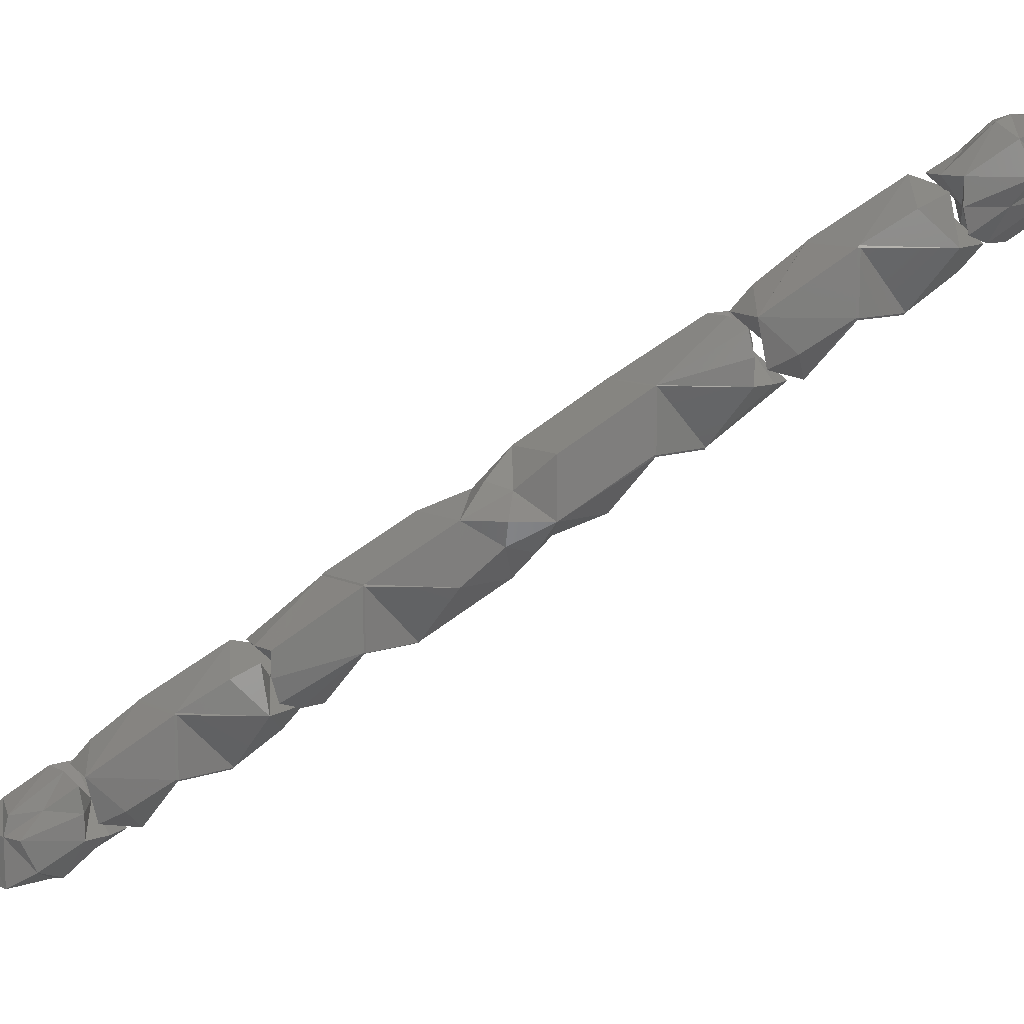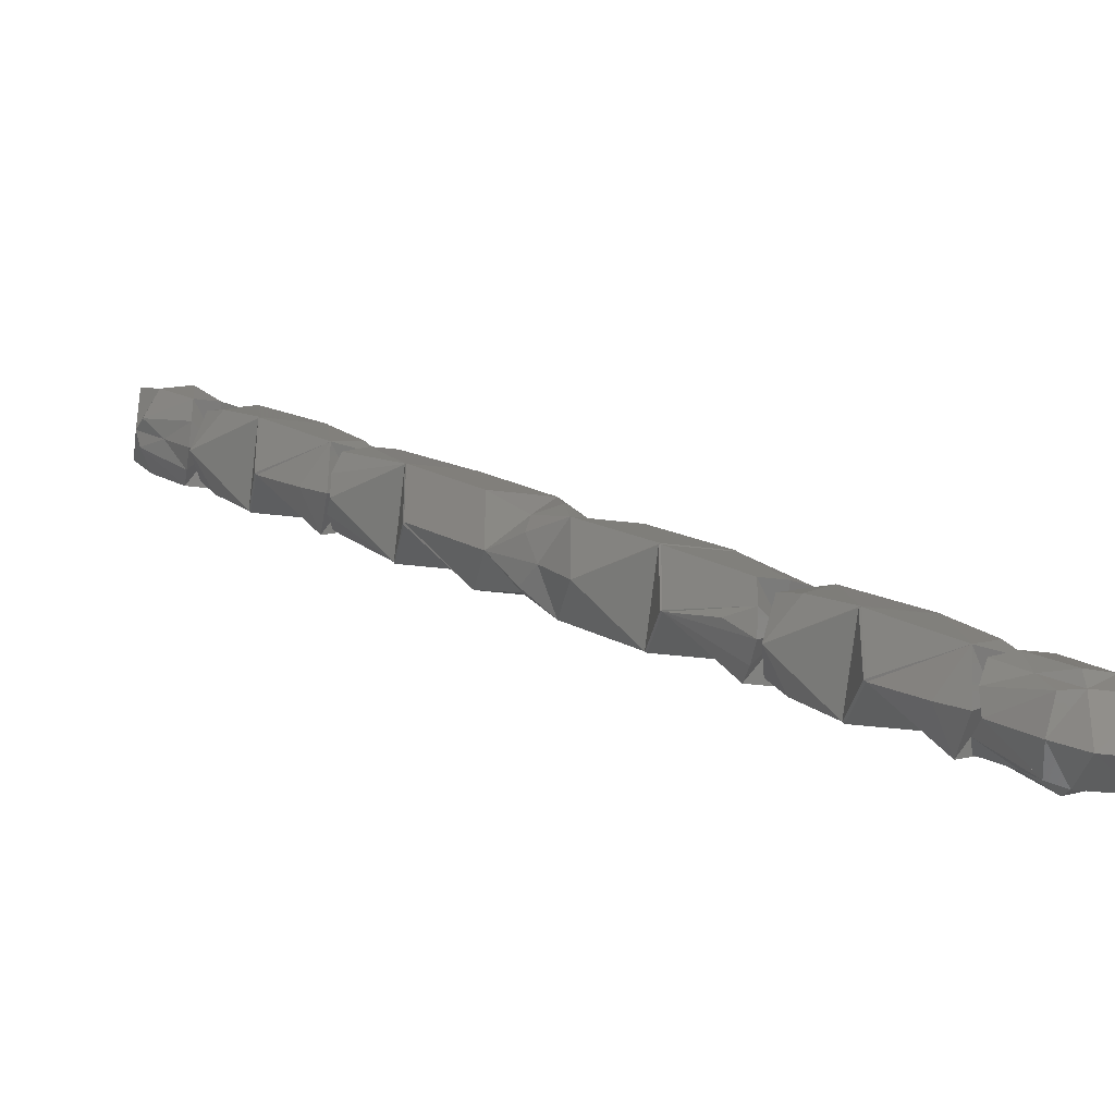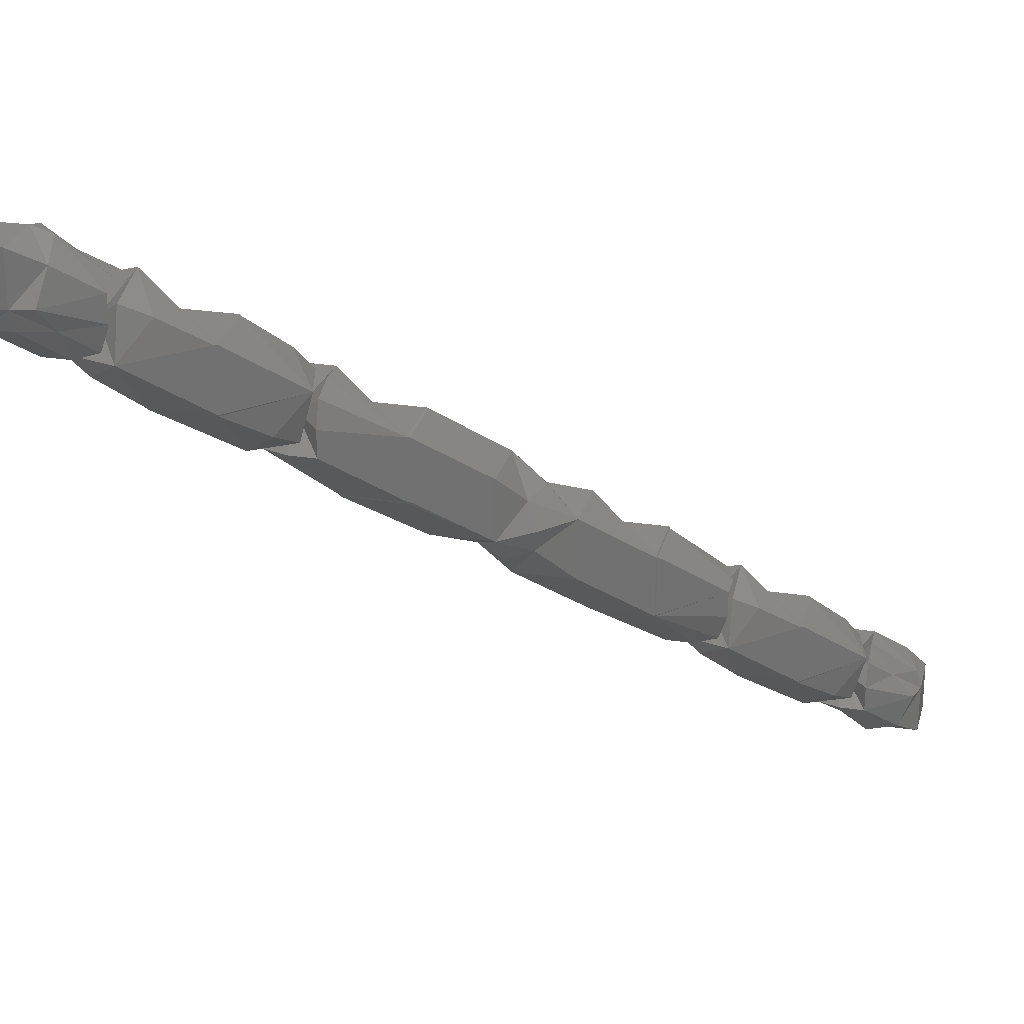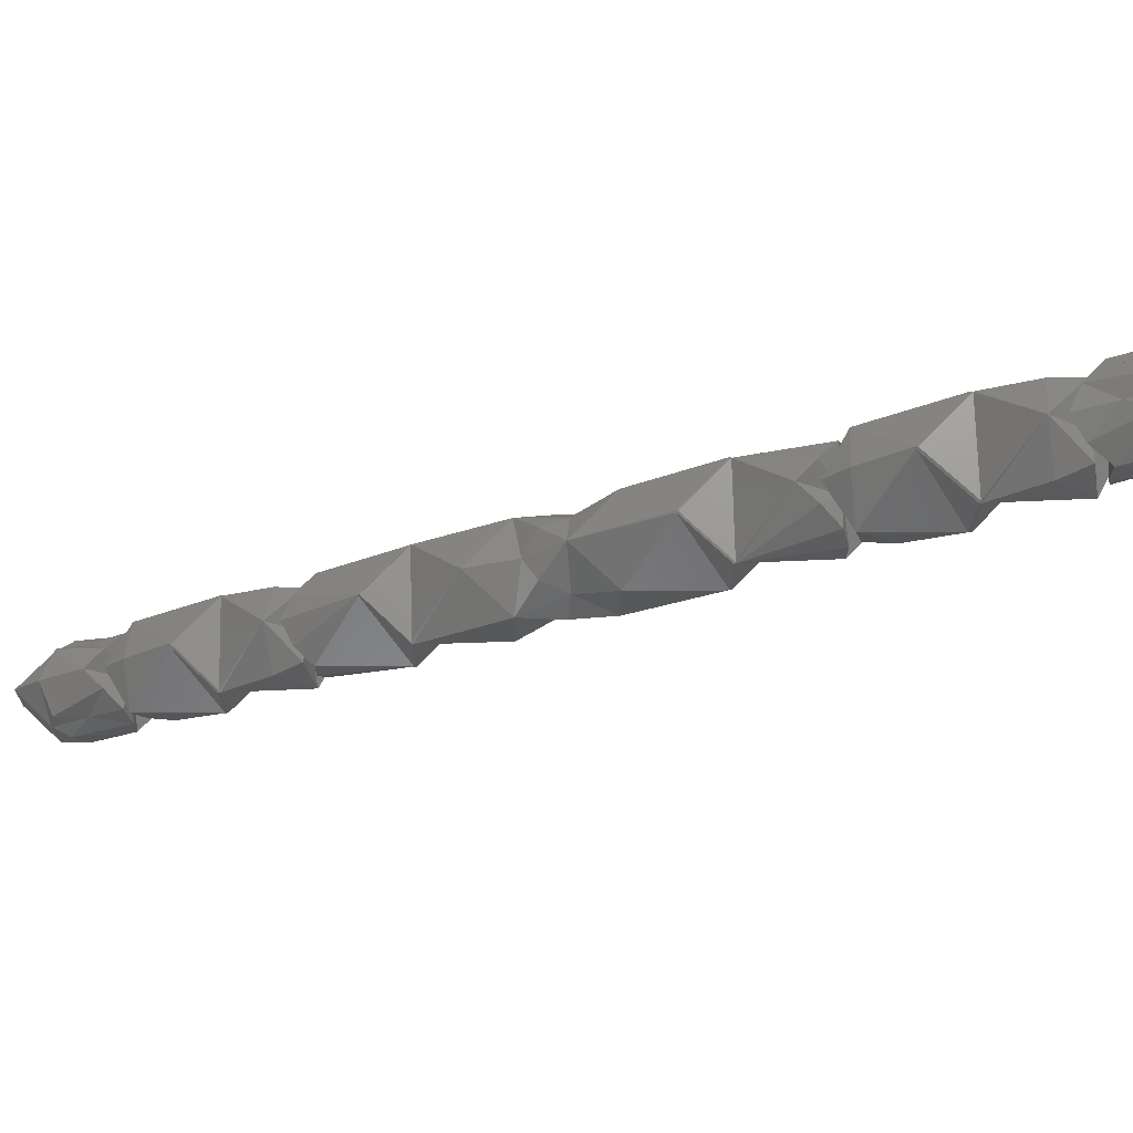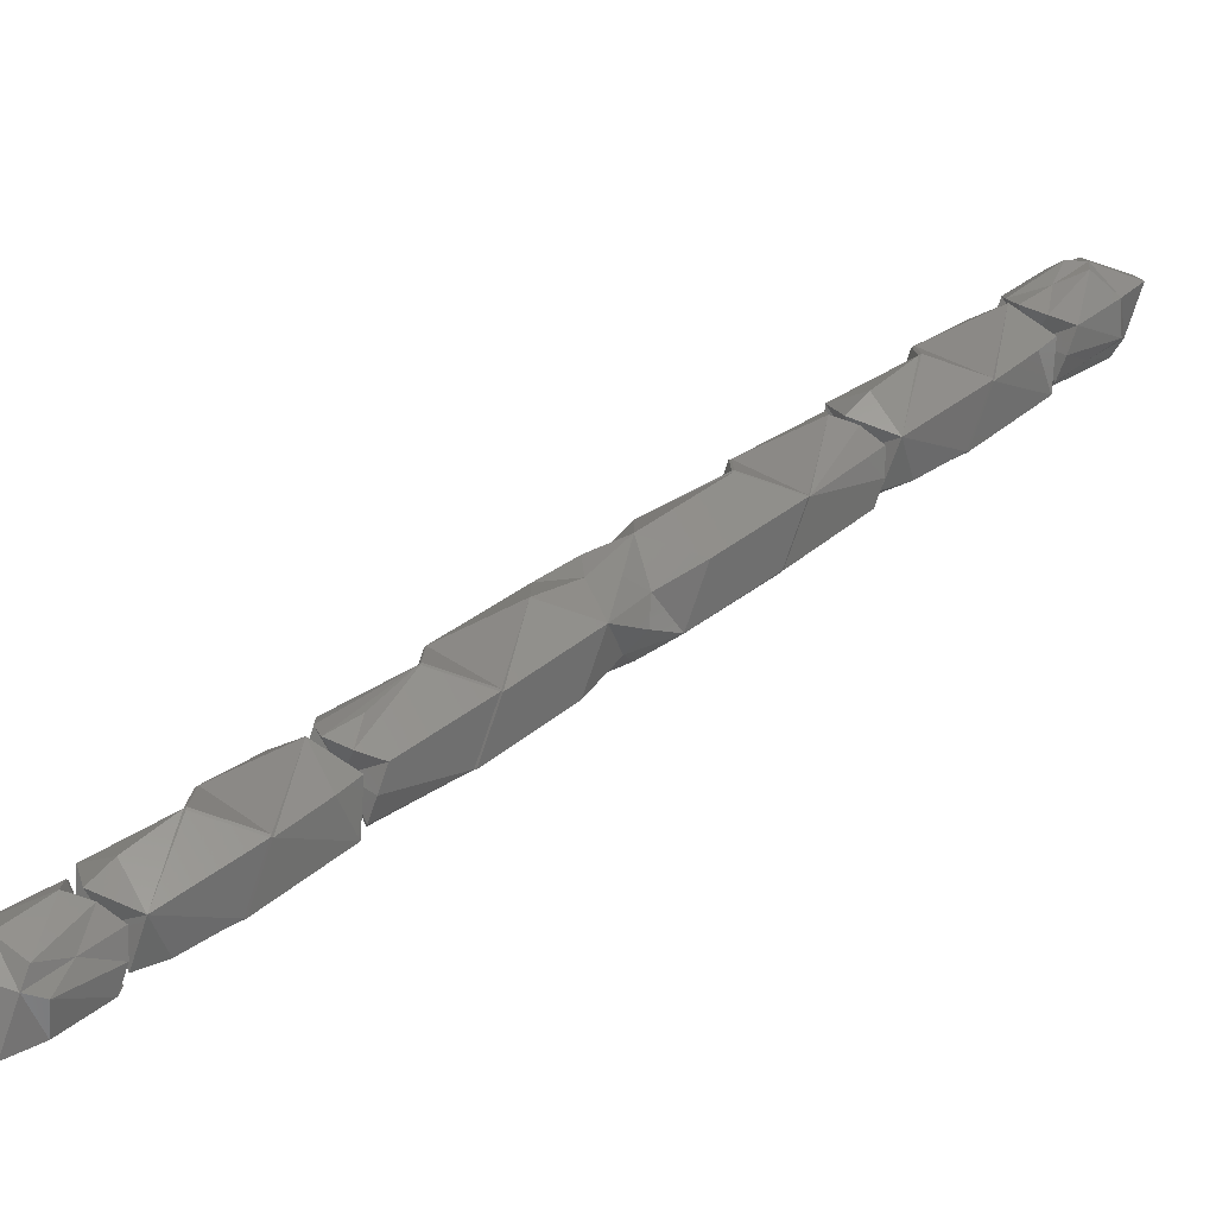
<metadata>
{"format":"stl","ext":"stl","renderer":"f3d","projection":"perspective","resolution":1024,"background":"white","views":[{"elev":11.0,"azim":-40.8,"up":"+Y"},{"elev":-33.5,"azim":170.2,"up":"+Y"},{"elev":26.3,"azim":-166.2,"up":"+Z"},{"elev":70.2,"azim":43.9,"up":"+Z"},{"elev":-79.3,"azim":71.2,"up":"+Z"}]}
</metadata>
<code>
# stl→obj: 239 verts, 458 faces
v 0.7857 0.006933 0.006933
v 0.7857 0 0.7857
v 0.006933 0.006933 0.7857
v 0 0.7857 0.7857
v 0.006933 0.7857 0.006933
v 0.7857 0.7857 0
v -4.996e-16 -4.441e-16 -4.441e-16
v 1.091 0.7857 0.08696
v 1.3 0.7857 0.3264
v 1.7 0.7857 0.7857
v 1.3 0.3264 0.7857
v 1.091 0.08696 0.7857
v 1.2 0.2935 0.2935
v 0.7857 1.7 0.7857
v 0.7857 1.3 0.3264
v 0.7857 1.091 0.08696
v 0.08696 1.091 0.7857
v 0.3264 1.3 0.7857
v 0.2935 1.2 0.2935
v 1.189 1.7 0.7857
v 1.7 1.189 0.7857
v 1.187 1.187 0.4218
v 1.57 1.57 0.7857
v 0.7857 0.08696 1.091
v 0.7857 0.3264 1.3
v 0.7857 0.7857 1.7
v 0.3264 0.7857 1.3
v 0.08696 0.7857 1.091
v 0.2935 0.2935 1.2
v 1.7 0.7857 1.189
v 1.189 0.7857 1.7
v 1.187 0.4218 1.187
v 1.57 0.7857 1.57
v 0.7857 1.7 1.189
v 0.7857 1.189 1.7
v 0.4218 1.187 1.187
v 0.7857 1.57 1.57
v 1.212 1.212 1.212
v 1.729 1.729 0.8
v 1.729 0.9983 0.9983
v 1.33 1.33 1.33
v 1.729 0.8 1.729
v 0.9983 0.9983 1.729
v 0.8 1.729 1.729
v 0.9983 1.729 0.9983
v 2.671 1.729 1.7
v 2.671 1.7 1.729
v 2.1 1.217 1.225
v 2.7 1.729 1.729
v 1.7 2.671 1.729
v 1.729 2.671 1.7
v 1.225 2.1 1.217
v 2.671 2.671 1.7
v 2.7 2.671 1.729
v 1.729 2.7 1.729
v 2.671 2.7 1.729
v 1.729 1.7 2.671
v 1.7 1.729 2.671
v 1.217 1.225 2.1
v 2.671 1.7 2.671
v 2.7 1.729 2.671
v 1.7 2.671 2.671
v 3.6 2.671 2.671
v 1.729 2.7 2.671
v 2.671 3.6 2.671
v 3.175 3.183 2.3
v 3.402 3.402 2.671
v 1.729 1.729 2.7
v 2.671 1.729 2.7
v 1.729 2.671 2.7
v 2.671 2.671 3.6
v 3.183 2.3 3.175
v 3.402 2.671 3.402
v 2.3 3.183 3.175
v 2.671 3.402 3.402
v 3.07 3.07 3.07
v 3.614 3.614 2.7
v 3.614 3.211 2.7
v 3.188 3.188 3.188
v 3.614 2.83 2.83
v 3.614 2.7 3.211
v 3.614 2.7 3.614
v 3.211 2.7 3.614
v 2.83 2.83 3.614
v 2.7 3.211 3.614
v 2.7 3.614 3.614
v 2.7 3.614 3.211
v 2.83 3.614 2.83
v 3.211 3.614 2.7
v 4.557 3.614 3.6
v 4.557 3.6 3.614
v 3.982 3.197 3
v 4.584 3.614 3.614
v 3.614 4.557 3.6
v 3.6 4.557 3.614
v 4.557 4.557 3.6
v 4.584 4.557 3.614
v 3.614 4.584 3.614
v 4.557 4.584 3.614
v 3.614 3.6 4.557
v 3.6 3.614 4.557
v 4.557 3.6 4.557
v 4.584 3.614 4.557
v 3.6 4.557 4.557
v 5.5 4.557 4.557
v 3.614 4.584 4.557
v 4.557 5.5 4.557
v 5.5 5.5 4.557
v 3.614 3.614 4.584
v 4.557 3.614 4.584
v 3.614 4.557 4.584
v 4.557 4.557 5.5
v 5.5 4.557 5.5
v 4.557 5.5 5.5
v 5.824 5.102 5.102
v 6 5.5 5
v 6.443 5.5 5.5
v 6 5 5.5
v 5.102 5.824 5.102
v 5 6 5.5
v 5.5 6.443 5.5
v 5.5 6 5
v 5.898 5.898 5.176
v 6.443 6.443 5.5
v 5.102 5.102 5.824
v 5.5 5 6
v 5.5 5.5 6.443
v 5 5.5 6
v 5.898 5.176 5.898
v 6.443 5.5 6.443
v 5.176 5.898 5.898
v 5.5 6.443 6.443
v 7.386 6.443 6.416
v 7.386 6.416 6.443
v 7.4 6.443 6.443
v 6.416 7.386 6.443
v 6.443 7.386 6.416
v 7.386 7.386 6.416
v 7.4 7.386 6.443
v 6.443 7.4 6.443
v 7.386 7.4 6.443
v 6.443 6.416 7.386
v 6.416 6.443 7.386
v 7.386 6.416 7.386
v 7.4 6.443 7.386
v 6.416 7.386 7.386
v 8.3 7.386 7.386
v 6.443 7.4 7.386
v 7.386 8.3 7.386
v 7.789 8.3 7.386
v 8.17 8.17 7.386
v 8.3 7.789 7.386
v 6.443 6.443 7.4
v 7.386 6.443 7.4
v 6.443 7.386 7.4
v 7.386 7.386 8.3
v 8.3 7.386 7.789
v 8.17 7.386 8.17
v 7.789 7.386 8.3
v 7.386 7.789 8.3
v 7.386 8.17 8.17
v 7.386 8.3 7.789
v 7.812 7.812 7.812
v 8.329 8.329 7.4
v 8.329 7.598 7.598
v 7.93 7.93 7.93
v 8.329 7.4 8.329
v 7.598 7.598 8.329
v 7.4 8.329 8.329
v 7.598 8.329 7.598
v 9.271 8.329 8.3
v 9.271 8.3 8.329
v 8.7 7.817 7.825
v 9.3 8.329 8.329
v 8.3 9.271 8.329
v 8.329 9.271 8.3
v 7.825 8.7 7.817
v 9.271 9.271 8.3
v 9.3 9.271 8.329
v 8.329 9.3 8.329
v 9.271 9.3 8.329
v 8.329 8.3 9.271
v 8.3 8.329 9.271
v 7.817 7.825 8.7
v 9.271 8.3 9.271
v 9.3 8.329 9.271
v 8.3 9.271 9.271
v 10.2 9.271 9.271
v 8.329 9.3 9.271
v 9.271 10.2 9.271
v 9.775 9.783 8.9
v 10 10 9.271
v 8.329 8.329 9.3
v 9.271 8.329 9.3
v 8.329 9.271 9.3
v 9.271 9.271 10.2
v 9.783 8.9 9.775
v 10 9.271 10
v 8.9 9.783 9.775
v 9.271 10 10
v 9.67 9.67 9.67
v 10.21 10.21 9.3
v 10.21 9.811 9.3
v 9.788 9.788 9.788
v 10.21 9.43 9.43
v 10.21 9.3 9.811
v 10.21 9.3 10.21
v 9.811 9.3 10.21
v 9.43 9.43 10.21
v 9.3 9.811 10.21
v 9.3 10.21 10.21
v 9.3 10.21 9.811
v 9.43 10.21 9.43
v 9.811 10.21 9.3
v 10.67 10.21 9.7
v 10.91 10.21 9.909
v 10.91 9.909 10.21
v 10.67 9.7 10.21
v 10.58 9.813 9.813
v 11 10.21 10.21
v 10.21 10.91 9.909
v 10.21 10.67 9.7
v 9.7 10.67 10.21
v 9.909 10.91 10.21
v 9.813 10.58 9.813
v 10.21 11 10.21
v 10.71 10.71 9.8
v 10.99 10.99 10.21
v 10.21 9.7 10.67
v 10.21 9.909 10.91
v 9.909 10.21 10.91
v 9.7 10.21 10.67
v 9.813 9.813 10.58
v 10.21 10.21 11
v 10.71 9.8 10.71
v 10.99 10.21 10.99
v 9.8 10.71 10.71
v 10.21 10.99 10.99
v 11 11 11
f 1 2 3
f 3 4 5
f 5 6 1
f 5 1 7
f 1 3 7
f 3 5 7
f 8 9 10
f 10 11 12
f 10 12 13
f 12 2 13
f 2 1 13
f 1 6 13
f 6 8 13
f 8 10 13
f 14 15 16
f 17 18 14
f 17 14 19
f 14 16 19
f 16 6 19
f 6 5 19
f 5 4 19
f 4 17 19
f 16 15 14
f 16 14 20
f 21 10 9
f 21 9 8
f 21 8 22
f 8 6 22
f 6 16 22
f 16 20 22
f 20 23 22
f 23 21 22
f 24 25 26
f 26 27 28
f 26 28 29
f 28 4 29
f 4 3 29
f 3 2 29
f 2 24 29
f 24 26 29
f 26 25 24
f 12 11 10
f 12 10 30
f 31 26 24
f 31 24 32
f 24 2 32
f 2 12 32
f 12 30 32
f 30 33 32
f 33 31 32
f 34 14 18
f 34 18 17
f 28 27 26
f 28 26 35
f 28 35 36
f 35 37 36
f 37 34 36
f 34 17 36
f 17 4 36
f 4 28 36
f 14 34 38
f 34 37 38
f 37 35 38
f 35 26 38
f 26 31 38
f 31 33 38
f 33 30 38
f 30 10 38
f 10 21 38
f 21 23 38
f 23 20 38
f 20 14 38
f 39 40 41
f 40 42 41
f 42 43 41
f 43 44 41
f 44 45 41
f 45 39 41
f 39 46 47
f 39 47 48
f 47 42 48
f 42 40 48
f 40 39 48
f 47 46 49
f 44 50 51
f 44 51 52
f 51 39 52
f 39 45 52
f 45 44 52
f 39 51 53
f 39 53 46
f 46 53 54
f 46 54 49
f 55 51 50
f 51 55 56
f 51 56 53
f 53 56 54
f 42 57 58
f 42 58 59
f 58 44 59
f 44 43 59
f 43 42 59
f 57 42 47
f 57 47 60
f 60 47 49
f 60 49 61
f 44 58 62
f 44 62 50
f 61 49 54
f 61 54 63
f 64 55 50
f 64 50 62
f 55 64 65
f 55 65 56
f 63 54 56
f 63 56 66
f 56 65 66
f 65 67 66
f 67 63 66
f 57 68 58
f 68 57 60
f 68 60 69
f 69 60 61
f 68 70 62
f 68 62 58
f 70 68 69
f 70 69 71
f 71 69 61
f 71 61 72
f 61 63 72
f 63 73 72
f 73 71 72
f 70 64 62
f 64 70 71
f 64 71 74
f 71 75 74
f 75 65 74
f 65 64 74
f 65 75 76
f 75 71 76
f 71 73 76
f 73 63 76
f 63 67 76
f 67 65 76
f 77 78 79
f 78 80 79
f 80 81 79
f 81 82 79
f 82 83 79
f 83 84 79
f 84 85 79
f 85 86 79
f 86 87 79
f 87 88 79
f 88 89 79
f 89 77 79
f 78 77 90
f 78 90 91
f 91 82 81
f 91 81 80
f 91 80 92
f 80 78 92
f 78 91 92
f 91 90 93
f 94 77 89
f 94 89 88
f 94 88 87
f 94 87 86
f 94 86 95
f 77 94 96
f 77 96 90
f 90 96 97
f 90 97 93
f 98 94 95
f 94 98 99
f 94 99 96
f 96 99 97
f 82 100 101
f 101 86 85
f 101 85 84
f 101 84 83
f 101 83 82
f 100 82 91
f 100 91 102
f 102 91 93
f 102 93 103
f 86 101 104
f 86 104 95
f 103 93 97
f 103 97 105
f 106 98 95
f 106 95 104
f 98 106 107
f 98 107 99
f 99 107 108
f 99 108 105
f 99 105 97
f 100 109 101
f 109 100 102
f 109 102 110
f 110 102 103
f 109 111 104
f 109 104 101
f 111 109 110
f 111 110 112
f 112 110 103
f 103 105 113
f 103 113 112
f 111 106 104
f 106 111 112
f 106 112 114
f 106 114 107
f 113 105 115
f 105 108 115
f 108 116 115
f 116 117 115
f 117 118 115
f 118 113 115
f 107 114 119
f 114 120 119
f 120 121 119
f 121 122 119
f 122 108 119
f 108 107 119
f 108 122 123
f 122 121 123
f 121 124 123
f 124 117 123
f 117 116 123
f 116 108 123
f 114 112 125
f 112 113 125
f 113 126 125
f 126 127 125
f 127 128 125
f 128 114 125
f 127 126 129
f 126 113 129
f 113 118 129
f 118 117 129
f 117 130 129
f 130 127 129
f 114 128 131
f 128 127 131
f 127 132 131
f 132 121 131
f 121 120 131
f 120 114 131
f 133 134 130
f 133 130 117
f 133 117 124
f 134 133 135
f 121 132 136
f 121 136 137
f 121 137 124
f 124 137 138
f 124 138 133
f 133 138 139
f 133 139 135
f 140 137 136
f 137 140 141
f 137 141 138
f 138 141 139
f 127 130 142
f 127 142 143
f 127 143 132
f 142 130 134
f 142 134 144
f 144 134 135
f 144 135 145
f 132 143 146
f 132 146 136
f 145 135 139
f 145 139 147
f 148 140 136
f 148 136 146
f 140 148 149
f 140 149 141
f 141 149 150
f 141 150 151
f 141 151 152
f 141 152 147
f 141 147 139
f 142 153 143
f 153 142 144
f 153 144 154
f 154 144 145
f 153 155 146
f 153 146 143
f 155 153 154
f 155 154 156
f 156 154 145
f 145 147 157
f 145 157 158
f 145 158 159
f 145 159 156
f 155 148 146
f 148 155 156
f 148 156 160
f 148 160 161
f 148 161 162
f 148 162 149
f 149 162 163
f 162 161 163
f 161 160 163
f 160 156 163
f 156 159 163
f 159 158 163
f 158 157 163
f 157 147 163
f 147 152 163
f 152 151 163
f 151 150 163
f 150 149 163
f 164 165 166
f 165 167 166
f 167 168 166
f 168 169 166
f 169 170 166
f 170 164 166
f 164 171 172
f 164 172 173
f 172 167 173
f 167 165 173
f 165 164 173
f 172 171 174
f 169 175 176
f 169 176 177
f 176 164 177
f 164 170 177
f 170 169 177
f 164 176 178
f 164 178 171
f 171 178 179
f 171 179 174
f 180 176 175
f 176 180 181
f 176 181 178
f 178 181 179
f 167 182 183
f 167 183 184
f 183 169 184
f 169 168 184
f 168 167 184
f 182 167 172
f 182 172 185
f 185 172 174
f 185 174 186
f 169 183 187
f 169 187 175
f 186 174 179
f 186 179 188
f 189 180 175
f 189 175 187
f 180 189 190
f 180 190 181
f 188 179 181
f 188 181 191
f 181 190 191
f 190 192 191
f 192 188 191
f 182 193 183
f 193 182 185
f 193 185 194
f 194 185 186
f 193 195 187
f 193 187 183
f 195 193 194
f 195 194 196
f 196 194 186
f 196 186 197
f 186 188 197
f 188 198 197
f 198 196 197
f 195 189 187
f 189 195 196
f 189 196 199
f 196 200 199
f 200 190 199
f 190 189 199
f 190 200 201
f 200 196 201
f 196 198 201
f 198 188 201
f 188 192 201
f 192 190 201
f 202 203 204
f 203 205 204
f 205 206 204
f 206 207 204
f 207 208 204
f 208 209 204
f 209 210 204
f 210 211 204
f 211 212 204
f 212 213 204
f 213 214 204
f 214 202 204
f 203 202 215
f 203 215 216
f 217 218 207
f 217 207 206
f 217 206 219
f 206 205 219
f 205 203 219
f 203 216 219
f 216 220 219
f 220 217 219
f 221 222 202
f 221 202 214
f 212 211 223
f 212 223 224
f 212 224 225
f 224 226 225
f 226 221 225
f 221 214 225
f 214 213 225
f 213 212 225
f 202 222 221
f 216 215 202
f 216 202 227
f 202 221 227
f 221 226 227
f 226 228 227
f 228 220 227
f 220 216 227
f 207 229 230
f 231 232 211
f 231 211 210
f 208 207 230
f 208 230 233
f 230 234 233
f 234 231 233
f 231 210 233
f 210 209 233
f 209 208 233
f 230 229 207
f 207 218 217
f 207 217 235
f 217 220 235
f 220 236 235
f 236 234 235
f 234 230 235
f 230 207 235
f 224 223 211
f 211 232 231
f 211 231 237
f 231 234 237
f 234 238 237
f 238 226 237
f 226 224 237
f 224 211 237
f 238 234 236
f 236 220 228
f 228 226 238
f 228 238 239
f 238 236 239
f 236 228 239

</code>
